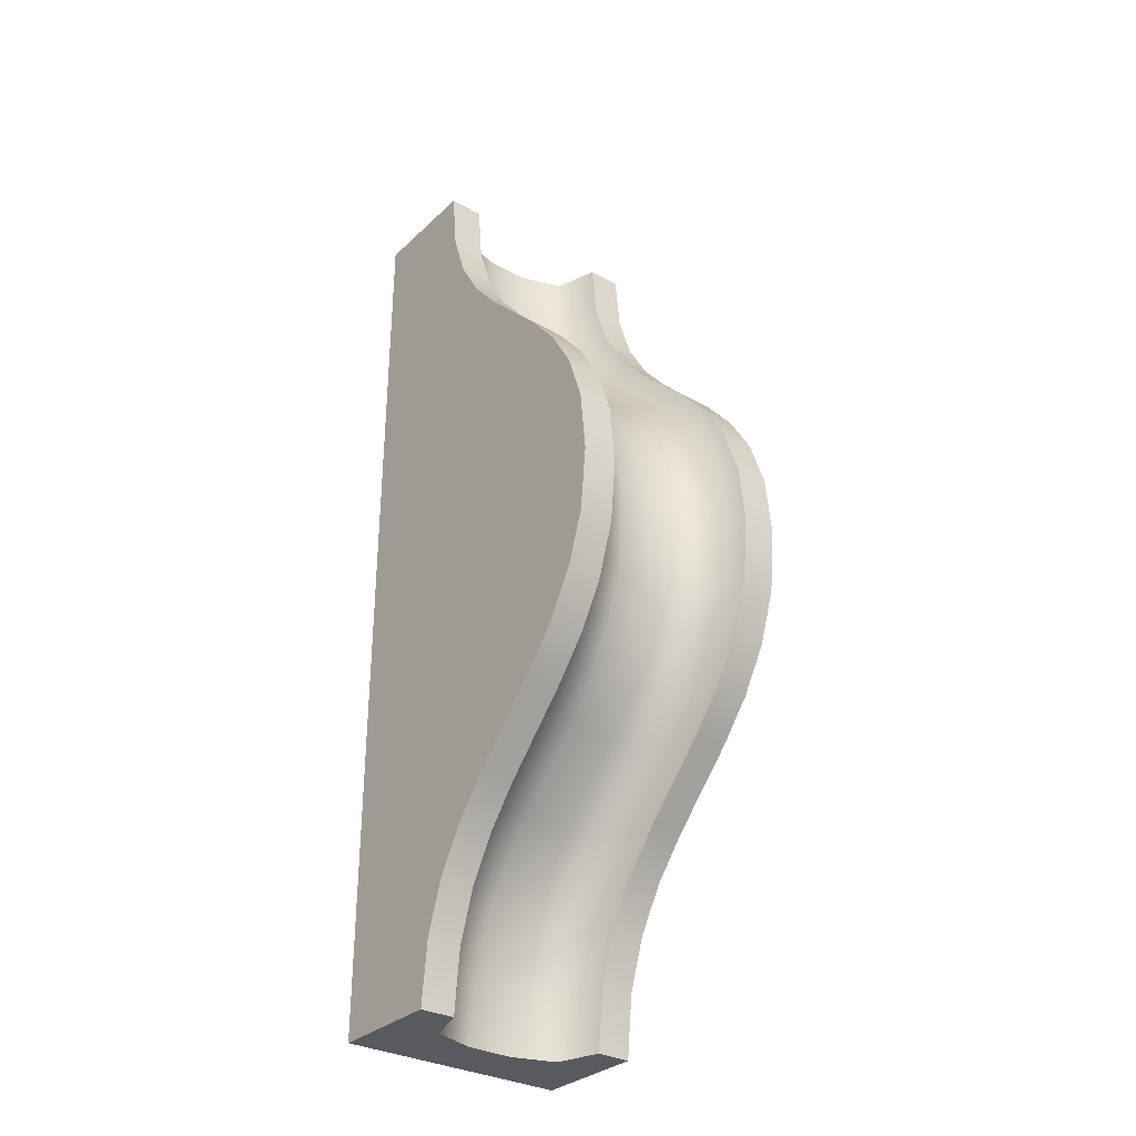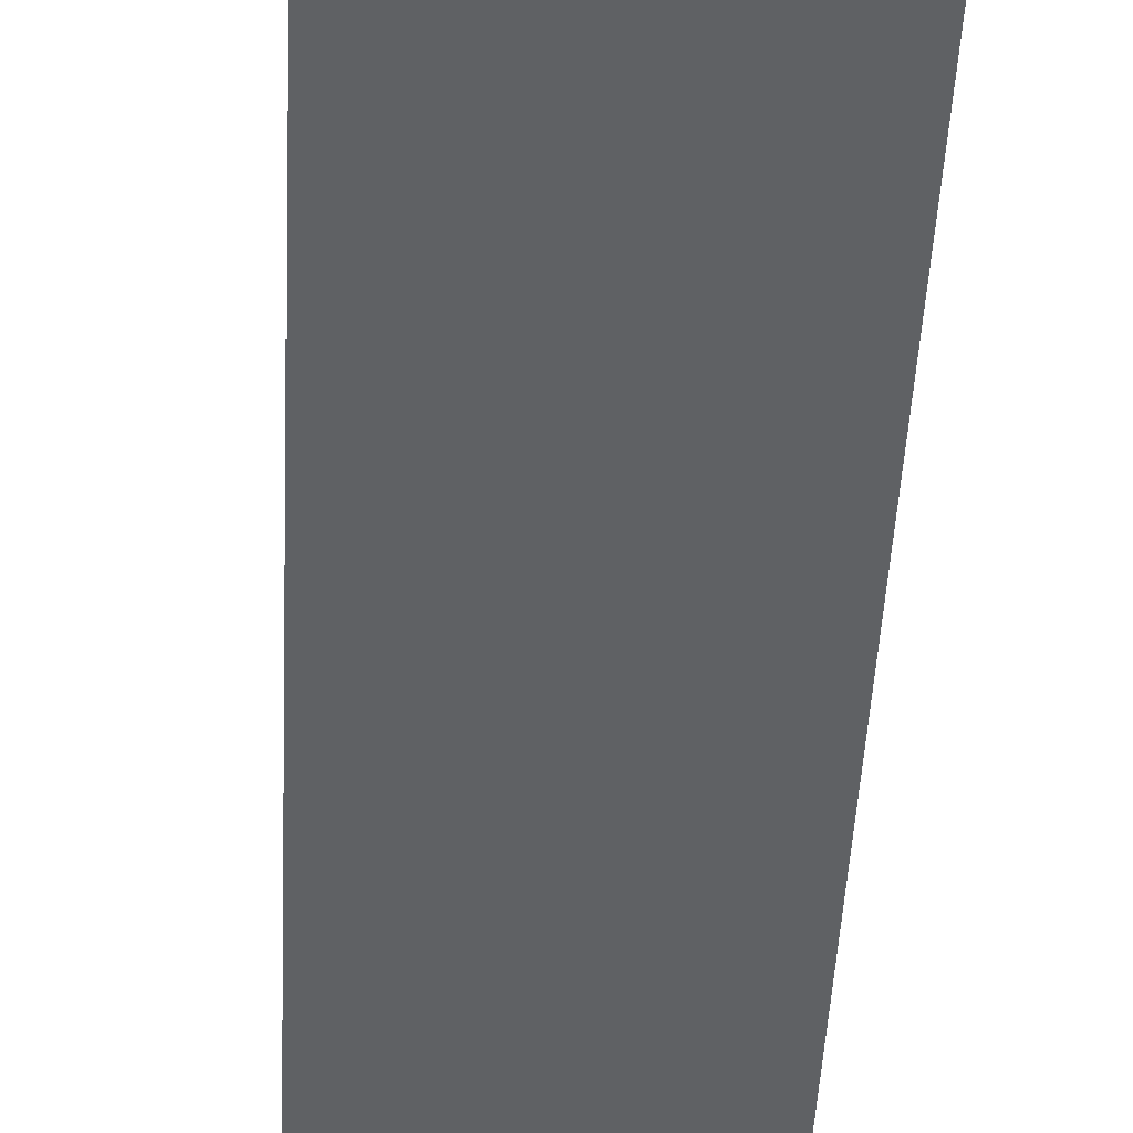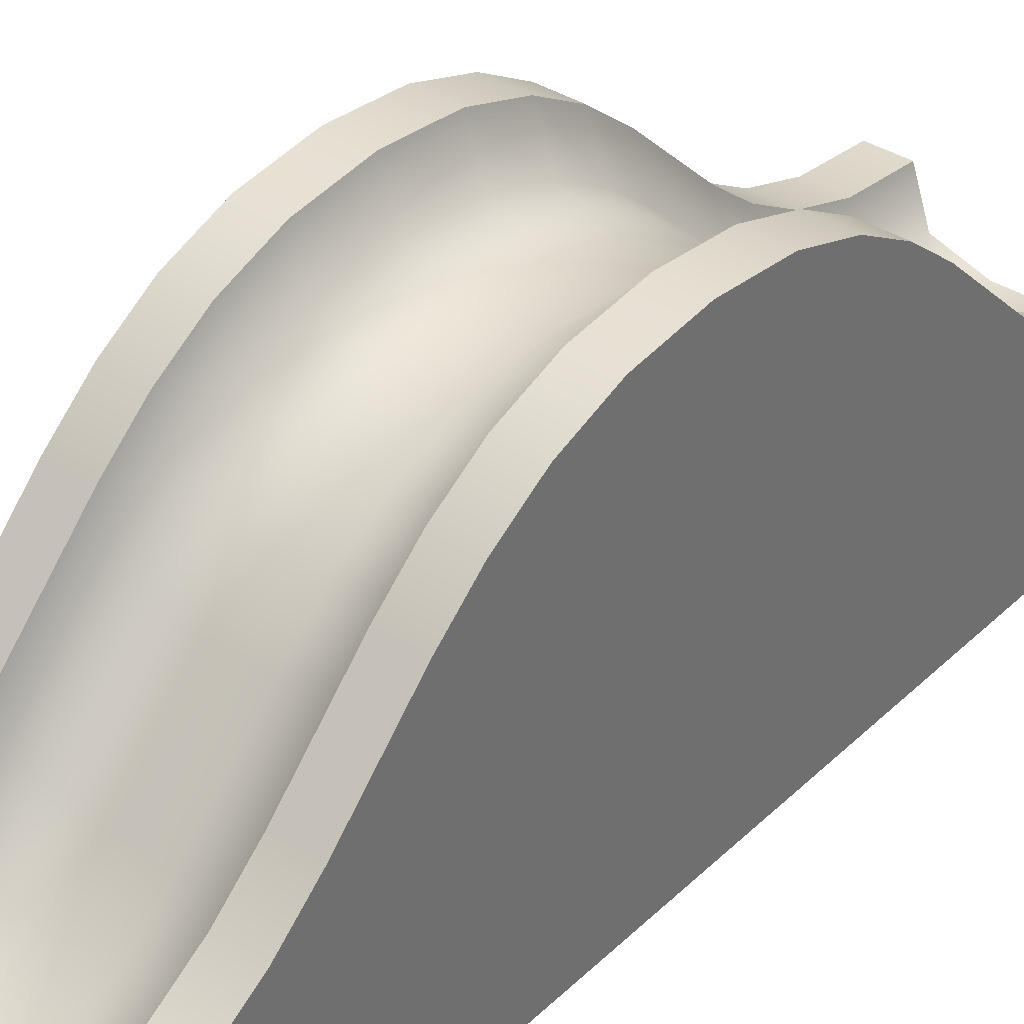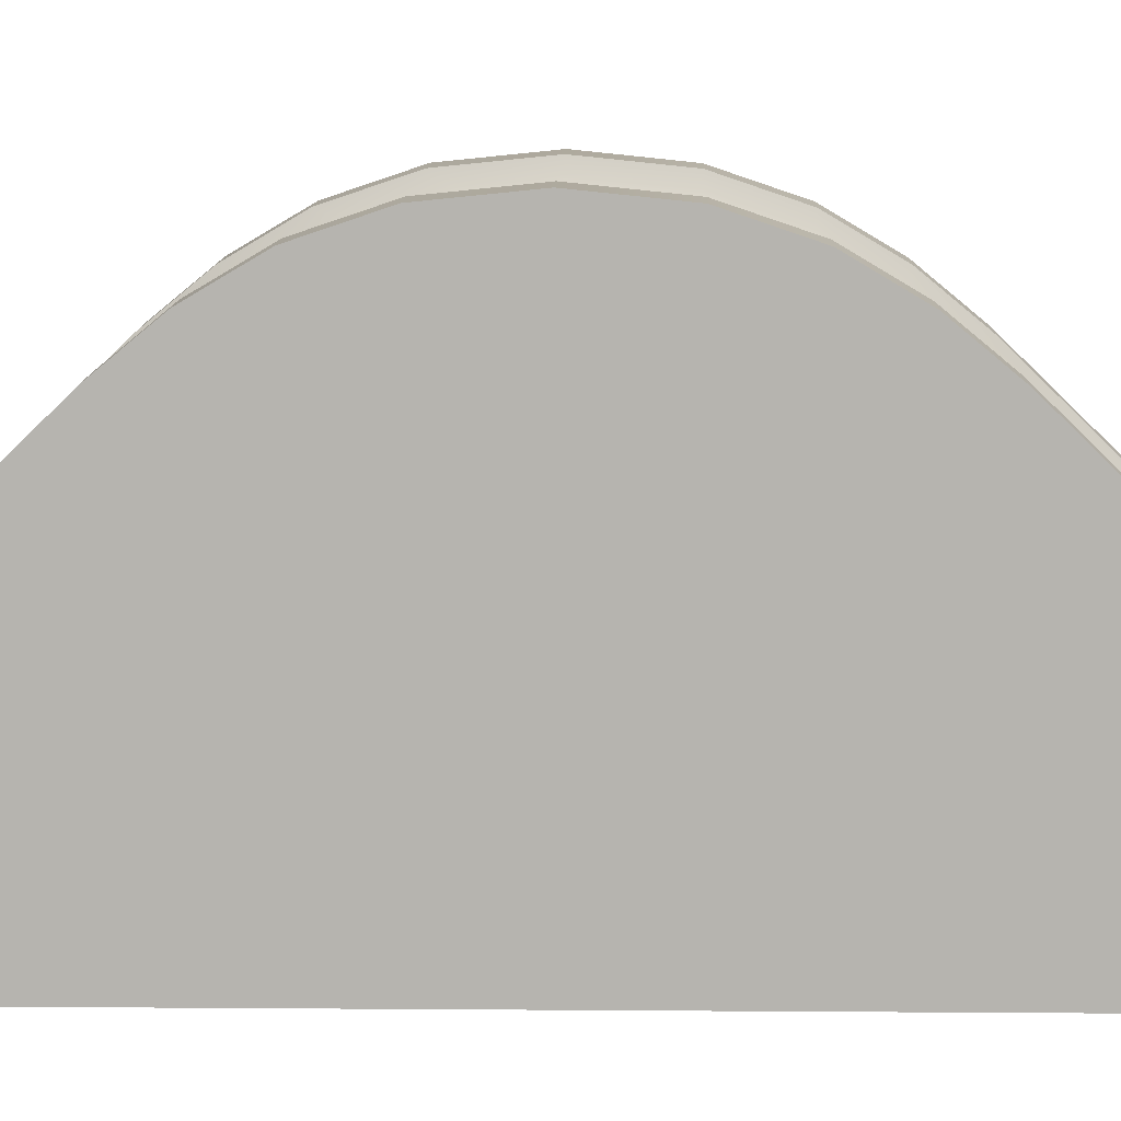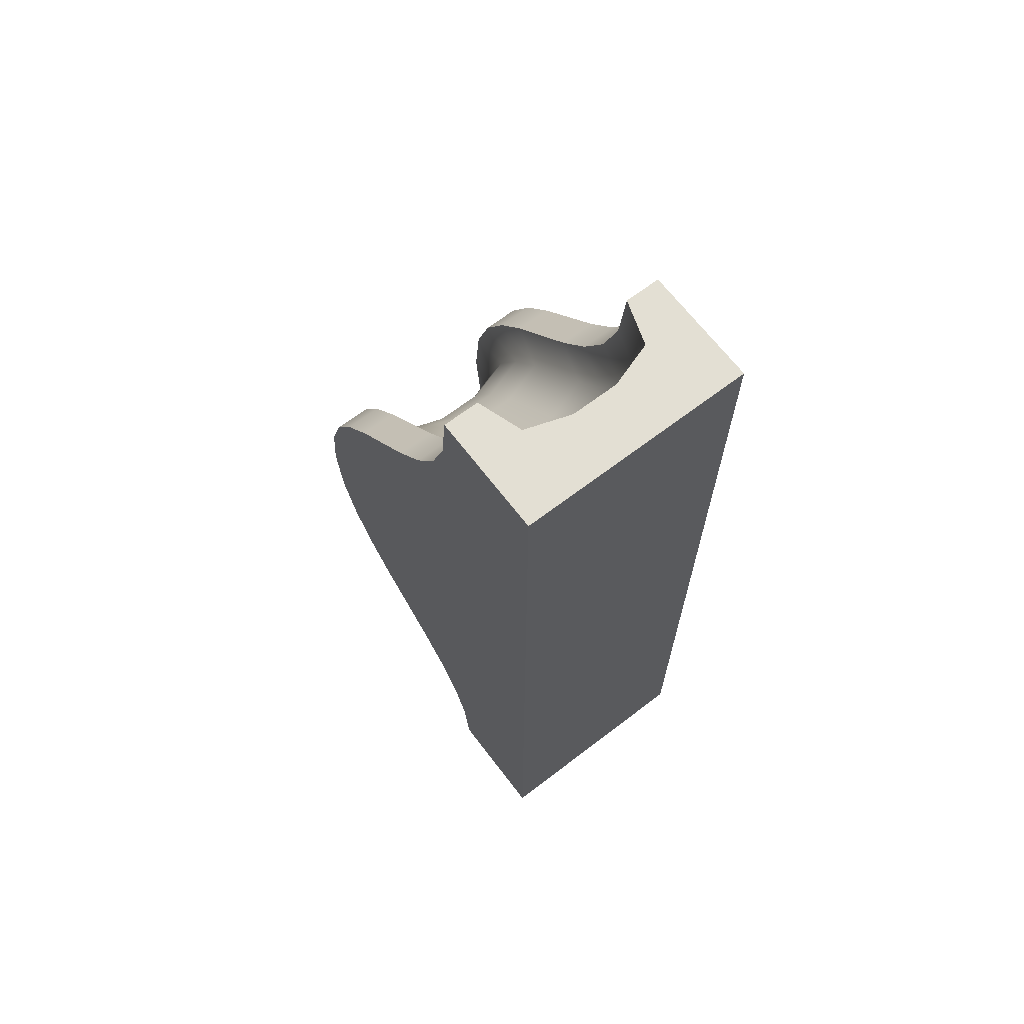
<metadata>
{"format":"obj","ext":"obj","renderer":"f3d","projection":"perspective","resolution":1024,"background":"white","views":[{"elev":-31.7,"azim":142.0,"up":"+Z"},{"elev":-45.9,"azim":-2.7,"up":"+Y"},{"elev":37.1,"azim":39.2,"up":"+Y"},{"elev":9.2,"azim":-88.7,"up":"+Y"},{"elev":67.1,"azim":-37.4,"up":"+Z"}]}
</metadata>
<code>
g bump-solid-c
v 0.2875 1.208 -0.496 1 1 1
v 0.35 1.396 -0.496 1 1 1
v 0.2875 1.284 -0.272 1 1 1
v 0.35 1.472 -0.272 1 1 1
v -0.35 1.284 -0.684 1 1 1
v -0.2875 1.097 -0.684 1 1 1
v -0.35 1.396 -0.496 1 1 1
v -0.2875 1.208 -0.496 1 1 1
v 0.1 0.354 -1.504 1 1 1
v 0.1 0.466 -1.316 1 1 1
v -0.1 0.354 -1.504 1 1 1
v -0.1 0.466 -1.316 1 1 1
v 0.2875 0.3125 -2 1 1 1
v 0.2875 0.3405 -1.728 1 1 1
v 0.1 0.25 -2 1 1 1
v 0.1 0.278 -1.728 1 1 1
v 0.2875 0.4165 -1.504 1 1 1
v 0.2875 0.5285 -1.316 1 1 1
v 0.1 0.602 -1.152 1 1 1
v 0.1 0.898 -0.848 1 1 1
v -0.1 0.602 -1.152 1 1 1
v -0.1 0.898 -0.848 1 1 1
v 0.35 0.716 -1.316 1 1 1
v 0.2875 0.6645 -1.152 1 1 1
v 0.35 0.852 -1.152 1 1 1
v -0.35 0.528 -1.728 1 1 1
v -0.2875 0.3405 -1.728 1 1 1
v -0.35 0.604 -1.504 1 1 1
v -0.2875 0.4165 -1.504 1 1 1
v 0.2875 0.9605 -0.848 1 1 1
v 0.35 1.148 -0.848 1 1 1
v 0.2875 1.097 -0.684 1 1 1
v 0.35 1.284 -0.684 1 1 1
v -0.1 1.222 -0.272 1 1 1
v -0.1 1.25 0 1 1 1
v -0.2875 1.284 -0.272 1 1 1
v -0.2875 1.312 0 1 1 1
v -0.35 1.472 -0.272 1 1 1
v -0.35 1.5 0 1 1 1
v 0.1 1.222 -0.272 1 1 1
v 0.1 1.25 0 1 1 1
v 0.2875 1.312 0 1 1 1
v 0.35 1.5 0 1 1 1
v -0.2875 0.5285 -1.316 1 1 1
v 0.35 0.528 -1.728 1 1 1
v 0.35 0.604 -1.504 1 1 1
v 0.1 1.034 -0.684 1 1 1
v 0.1 1.146 -0.496 1 1 1
v -0.1 1.034 -0.684 1 1 1
v -0.1 1.146 -0.496 1 1 1
v -0.2875 0.6645 -1.152 1 1 1
v -0.2875 0.9605 -0.848 1 1 1
v -0.35 0.852 -1.152 1 1 1
v -0.35 1.148 -0.848 1 1 1
v -0.35 0.716 -1.316 1 1 1
v -0.1 0.25 -2 1 1 1
v -0.1 0.278 -1.728 1 1 1
v -0.2875 0.3125 -2 1 1 1
v 0.2875 0.9605 0.848 1 1 1
v 0.35 1.148 0.848 1 1 1
v 0.2875 0.6645 1.152 1 1 1
v 0.35 0.852 1.152 1 1 1
v -0.35 0.604 1.504 1 1 1
v -0.2875 0.4165 1.504 1 1 1
v -0.35 0.528 1.728 1 1 1
v -0.2875 0.3405 1.728 1 1 1
v 0.2875 1.097 0.684 1 1 1
v 0.1 1.034 0.684 1 1 1
v 0.1 0.898 0.848 1 1 1
v -0.1 0.602 1.152 1 1 1
v -0.2875 0.6645 1.152 1 1 1
v -0.1 0.898 0.848 1 1 1
v -0.2875 0.9605 0.848 1 1 1
v -0.35 0.5 2 1 1 1
v -0.2875 0.3125 2 1 1 1
v -0.35 0.852 1.152 1 1 1
v -0.35 0.716 1.316 1 1 1
v -0.2875 0.5285 1.316 1 1 1
v -0.1 0.354 1.504 1 1 1
v -0.1 0.278 1.728 1 1 1
v 0.2875 1.284 0.272 1 1 1
v 0.1 1.222 0.272 1 1 1
v 0.1 0.354 1.504 1 1 1
v 0.1 0.278 1.728 1 1 1
v 0.35 0.5 -2 1 1 1
v -0.1 0.25 2 1 1 1
v 0.2875 0.3405 1.728 1 1 1
v 0.2875 0.3125 2 1 1 1
v 0.1 0.25 2 1 1 1
v 0.2875 0.4165 1.504 1 1 1
v 0.35 0.604 1.504 1 1 1
v 0.35 0.528 1.728 1 1 1
v 0.1 0.602 1.152 1 1 1
v 0.35 1.284 0.684 1 1 1
v 0.1 0.466 1.316 1 1 1
v -0.1 0.466 1.316 1 1 1
v -0.1 1.034 0.684 1 1 1
v -0.2875 1.097 0.684 1 1 1
v 0.1 1.146 0.496 1 1 1
v -0.1 1.146 0.496 1 1 1
v 0.2875 0.5285 1.316 1 1 1
v -0.35 1.472 0.272 1 1 1
v -0.2875 1.284 0.272 1 1 1
v -0.35 1.396 0.496 1 1 1
v -0.2875 1.208 0.496 1 1 1
v -0.1 1.222 0.272 1 1 1
v -0.35 0.5 -2 1 1 1
v 0.2875 1.208 0.496 1 1 1
v 0.35 1.396 0.496 1 1 1
v 0.35 0.716 1.316 1 1 1
v 0.35 0.5 2 1 1 1
v 0.35 1.472 0.272 1 1 1
v -0.35 1.284 0.684 1 1 1
v -0.35 1.148 0.848 1 1 1
v 0.5 1.284 -0.684 1 1 1
v 0.5 1.396 -0.496 1 1 1
v -0.5 0.5 -2 1 1 1
v -0.5 0.528 -1.728 1 1 1
v 0.5 0.716 -1.316 1 1 1
v 0.5 0.852 -1.152 1 1 1
v -0.5 1.472 -0.272 1 1 1
v -0.5 1.5 0 1 1 1
v -0.5 1.396 -0.496 1 1 1
v 0.5 0.5 -2 1 1 1
v 0.5 0.528 -1.728 1 1 1
v -0.5 1.148 -0.848 1 1 1
v -0.5 1.284 -0.684 1 1 1
v -0.5 0.604 -1.504 1 1 1
v -0.5 0.852 -1.152 1 1 1
v 0.5 1.148 -0.848 1 1 1
v 0.5 1.472 -0.272 1 1 1
v 0.5 1.5 0 1 1 1
v -0.5 0.604 1.504 1 1 1
v -0.5 0.716 1.316 1 1 1
v 0.5 0.5 2 1 1 1
v 0.5 0 2 1 1 1
v -0.5 0 2 1 1 1
v -0.5 0.5 2 1 1 1
v 0.5 0 -2 1 1 1
v 0.5 0.604 -1.504 1 1 1
v 0.5 1.472 0.272 1 1 1
v 0.5 1.396 0.496 1 1 1
v 0.5 1.284 0.684 1 1 1
v 0.5 1.148 0.848 1 1 1
v 0.5 0.852 1.152 1 1 1
v 0.5 0.716 1.316 1 1 1
v 0.5 0.604 1.504 1 1 1
v 0.5 0.528 1.728 1 1 1
v -0.5 0.528 1.728 1 1 1
v -0.5 0.716 -1.316 1 1 1
v -0.5 1.472 0.272 1 1 1
v -0.5 1.396 0.496 1 1 1
v -0.5 0 -2 1 1 1
v -0.5 1.284 0.684 1 1 1
v -0.5 1.148 0.848 1 1 1
v -0.5 0.852 1.152 1 1 1
f 3 2 1
f 2 3 4
f 7 6 5
f 6 7 8
f 11 10 9
f 10 11 12
f 15 14 13
f 14 15 16
f 9 18 17
f 18 9 10
f 21 20 19
f 20 21 22
f 24 23 18
f 23 24 25
f 28 27 26
f 27 28 29
f 32 31 30
f 31 32 33
f 36 35 34
f 35 36 37
f 39 36 38
f 36 39 37
f 1 33 32
f 33 1 2
f 34 41 40
f 41 34 35
f 42 4 3
f 4 42 43
f 29 12 11
f 12 29 44
f 38 8 7
f 8 38 36
f 17 45 14
f 45 17 46
f 47 1 32
f 1 47 48
f 49 48 47
f 48 49 50
f 8 34 50
f 34 8 36
f 6 50 49
f 50 6 8
f 48 3 1
f 3 48 40
f 51 22 21
f 22 51 52
f 54 51 53
f 51 54 52
f 50 40 48
f 40 50 34
f 19 30 24
f 30 19 20
f 18 46 17
f 46 18 23
f 5 52 54
f 52 5 6
f 53 44 55
f 44 53 51
f 58 57 56
f 57 58 27
f 30 25 24
f 25 30 31
f 22 47 20
f 47 22 49
f 61 60 59
f 60 61 62
f 65 64 63
f 64 65 66
f 68 59 67
f 59 68 69
f 72 71 70
f 71 72 73
f 74 66 65
f 66 74 75
f 40 42 3
f 42 40 41
f 77 71 76
f 71 77 78
f 64 80 79
f 80 64 66
f 41 81 42
f 81 41 82
f 79 84 83
f 84 79 80
f 57 9 16
f 9 57 11
f 14 85 13
f 85 14 45
f 52 49 22
f 49 52 6
f 66 86 80
f 86 66 75
f 84 88 87
f 88 84 89
f 55 29 28
f 29 55 44
f 87 91 90
f 91 87 92
f 69 61 59
f 61 69 93
f 59 94 67
f 94 59 60
f 96 83 95
f 83 96 79
f 12 19 10
f 19 12 21
f 98 72 97
f 72 98 73
f 80 89 84
f 89 80 86
f 100 68 99
f 68 100 97
f 56 16 15
f 16 56 57
f 71 96 70
f 96 71 78
f 93 101 61
f 101 93 95
f 16 17 14
f 17 16 9
f 104 103 102
f 103 104 105
f 35 82 41
f 82 35 106
f 83 87 90
f 87 83 84
f 10 24 18
f 24 10 19
f 37 106 35
f 106 37 103
f 20 32 30
f 32 20 47
f 26 58 107
f 58 26 27
f 12 51 21
f 51 12 44
f 67 109 108
f 109 67 94
f 95 90 101
f 90 95 83
f 90 110 101
f 110 90 91
f 70 95 93
f 95 70 96
f 27 11 57
f 11 27 29
f 101 62 61
f 62 101 110
f 88 92 87
f 92 88 111
f 78 79 96
f 79 78 64
f 81 43 42
f 43 81 112
f 113 105 104
f 105 113 98
f 97 69 68
f 69 97 72
f 114 98 113
f 98 114 73
f 99 67 108
f 67 99 68
f 72 93 69
f 93 72 70
f 108 112 81
f 112 108 109
f 76 73 114
f 73 76 71
f 102 37 39
f 37 102 103
f 106 99 82
f 99 106 100
f 103 100 106
f 100 103 105
f 105 97 100
f 97 105 98
f 63 78 77
f 78 63 64
f 82 108 81
f 108 82 99
f 33 116 115
f 116 33 2
f 117 26 107
f 26 117 118
f 23 120 119
f 120 23 25
f 121 39 38
f 39 121 122
f 123 38 7
f 38 123 121
f 85 125 124
f 125 85 45
f 126 5 54
f 5 126 127
f 26 128 28
f 128 26 118
f 129 54 53
f 54 129 126
f 25 130 120
f 130 25 31
f 4 132 131
f 132 4 43
f 127 7 5
f 7 127 123
f 31 115 130
f 115 31 33
f 2 131 116
f 131 2 4
f 77 133 63
f 133 77 134
f 88 135 111
f 88 136 135
f 136 88 137
f 137 88 89
f 86 137 89
f 75 137 86
f 137 75 138
f 138 75 74
f 125 139 124
f 139 125 136
f 136 125 140
f 136 140 119
f 136 119 120
f 136 120 130
f 136 130 115
f 136 115 116
f 136 116 131
f 136 131 132
f 136 132 141
f 136 141 142
f 136 142 143
f 136 143 144
f 136 144 145
f 136 145 146
f 136 146 147
f 136 147 148
f 136 148 135
f 112 142 141
f 142 112 109
f 45 140 125
f 140 45 46
f 46 119 140
f 119 46 23
f 133 65 63
f 65 133 149
f 110 147 146
f 147 110 91
f 94 144 143
f 144 94 60
f 55 129 53
f 129 55 150
f 151 104 102
f 104 151 152
f 149 74 65
f 74 149 138
f 128 55 28
f 55 128 150
f 62 146 145
f 146 62 110
f 91 148 147
f 148 91 92
f 109 143 142
f 143 109 94
f 137 117 153
f 117 137 118
f 118 137 128
f 128 137 150
f 150 137 129
f 129 137 126
f 126 137 127
f 127 137 123
f 123 137 121
f 121 137 122
f 122 137 151
f 151 137 152
f 152 137 154
f 154 137 155
f 155 137 156
f 156 137 134
f 134 137 133
f 133 137 149
f 149 137 138
f 92 135 148
f 135 92 111
f 58 117 107
f 58 153 117
f 153 58 139
f 139 58 56
f 15 139 56
f 13 139 15
f 139 13 124
f 124 13 85
f 156 77 76
f 77 156 134
f 152 113 104
f 113 152 154
f 137 139 136
f 139 137 153
f 122 102 39
f 102 122 151
f 43 141 132
f 141 43 112
f 154 114 113
f 114 154 155
f 60 145 144
f 145 60 62
f 114 156 76
f 156 114 155
g bump-solid-c
f 3 2 1
f 2 3 4
f 7 6 5
f 6 7 8
f 11 10 9
f 10 11 12
f 15 14 13
f 14 15 16
f 9 18 17
f 18 9 10
f 21 20 19
f 20 21 22
f 24 23 18
f 23 24 25
f 28 27 26
f 27 28 29
f 32 31 30
f 31 32 33
f 36 35 34
f 35 36 37
f 39 36 38
f 36 39 37
f 1 33 32
f 33 1 2
f 34 41 40
f 41 34 35
f 42 4 3
f 4 42 43
f 29 12 11
f 12 29 44
f 38 8 7
f 8 38 36
f 17 45 14
f 45 17 46
f 47 1 32
f 1 47 48
f 49 48 47
f 48 49 50
f 8 34 50
f 34 8 36
f 6 50 49
f 50 6 8
f 48 3 1
f 3 48 40
f 51 22 21
f 22 51 52
f 54 51 53
f 51 54 52
f 50 40 48
f 40 50 34
f 19 30 24
f 30 19 20
f 18 46 17
f 46 18 23
f 5 52 54
f 52 5 6
f 53 44 55
f 44 53 51
f 58 57 56
f 57 58 27
f 30 25 24
f 25 30 31
f 22 47 20
f 47 22 49
f 61 60 59
f 60 61 62
f 65 64 63
f 64 65 66
f 68 59 67
f 59 68 69
f 72 71 70
f 71 72 73
f 74 66 65
f 66 74 75
f 40 42 3
f 42 40 41
f 77 71 76
f 71 77 78
f 64 80 79
f 80 64 66
f 41 81 42
f 81 41 82
f 79 84 83
f 84 79 80
f 57 9 16
f 9 57 11
f 14 85 13
f 85 14 45
f 52 49 22
f 49 52 6
f 66 86 80
f 86 66 75
f 84 88 87
f 88 84 89
f 55 29 28
f 29 55 44
f 87 91 90
f 91 87 92
f 69 61 59
f 61 69 93
f 59 94 67
f 94 59 60
f 96 83 95
f 83 96 79
f 12 19 10
f 19 12 21
f 98 72 97
f 72 98 73
f 80 89 84
f 89 80 86
f 100 68 99
f 68 100 97
f 56 16 15
f 16 56 57
f 71 96 70
f 96 71 78
f 93 101 61
f 101 93 95
f 16 17 14
f 17 16 9
f 104 103 102
f 103 104 105
f 35 82 41
f 82 35 106
f 83 87 90
f 87 83 84
f 10 24 18
f 24 10 19
f 37 106 35
f 106 37 103
f 20 32 30
f 32 20 47
f 26 58 107
f 58 26 27
f 12 51 21
f 51 12 44
f 67 109 108
f 109 67 94
f 95 90 101
f 90 95 83
f 90 110 101
f 110 90 91
f 70 95 93
f 95 70 96
f 27 11 57
f 11 27 29
f 101 62 61
f 62 101 110
f 88 92 87
f 92 88 111
f 78 79 96
f 79 78 64
f 81 43 42
f 43 81 112
f 113 105 104
f 105 113 98
f 97 69 68
f 69 97 72
f 114 98 113
f 98 114 73
f 99 67 108
f 67 99 68
f 72 93 69
f 93 72 70
f 108 112 81
f 112 108 109
f 76 73 114
f 73 76 71
f 102 37 39
f 37 102 103
f 106 99 82
f 99 106 100
f 103 100 106
f 100 103 105
f 105 97 100
f 97 105 98
f 63 78 77
f 78 63 64
f 82 108 81
f 108 82 99
f 33 116 115
f 116 33 2
f 117 26 107
f 26 117 118
f 23 120 119
f 120 23 25
f 121 39 38
f 39 121 122
f 123 38 7
f 38 123 121
f 85 125 124
f 125 85 45
f 126 5 54
f 5 126 127
f 26 128 28
f 128 26 118
f 129 54 53
f 54 129 126
f 25 130 120
f 130 25 31
f 4 132 131
f 132 4 43
f 127 7 5
f 7 127 123
f 31 115 130
f 115 31 33
f 2 131 116
f 131 2 4
f 77 133 63
f 133 77 134
f 88 135 111
f 88 136 135
f 136 88 137
f 137 88 89
f 86 137 89
f 75 137 86
f 137 75 138
f 138 75 74
f 125 139 124
f 139 125 136
f 136 125 140
f 136 140 119
f 136 119 120
f 136 120 130
f 136 130 115
f 136 115 116
f 136 116 131
f 136 131 132
f 136 132 141
f 136 141 142
f 136 142 143
f 136 143 144
f 136 144 145
f 136 145 146
f 136 146 147
f 136 147 148
f 136 148 135
f 112 142 141
f 142 112 109
f 45 140 125
f 140 45 46
f 46 119 140
f 119 46 23
f 133 65 63
f 65 133 149
f 110 147 146
f 147 110 91
f 94 144 143
f 144 94 60
f 55 129 53
f 129 55 150
f 151 104 102
f 104 151 152
f 149 74 65
f 74 149 138
f 128 55 28
f 55 128 150
f 62 146 145
f 146 62 110
f 91 148 147
f 148 91 92
f 109 143 142
f 143 109 94
f 137 117 153
f 117 137 118
f 118 137 128
f 128 137 150
f 150 137 129
f 129 137 126
f 126 137 127
f 127 137 123
f 123 137 121
f 121 137 122
f 122 137 151
f 151 137 152
f 152 137 154
f 154 137 155
f 155 137 156
f 156 137 134
f 134 137 133
f 133 137 149
f 149 137 138
f 92 135 148
f 135 92 111
f 58 117 107
f 58 153 117
f 153 58 139
f 139 58 56
f 15 139 56
f 13 139 15
f 139 13 124
f 124 13 85
f 156 77 76
f 77 156 134
f 152 113 104
f 113 152 154
f 137 139 136
f 139 137 153
f 122 102 39
f 102 122 151
f 43 141 132
f 141 43 112
f 154 114 113
f 114 154 155
f 60 145 144
f 145 60 62
f 114 156 76
f 156 114 155

</code>
